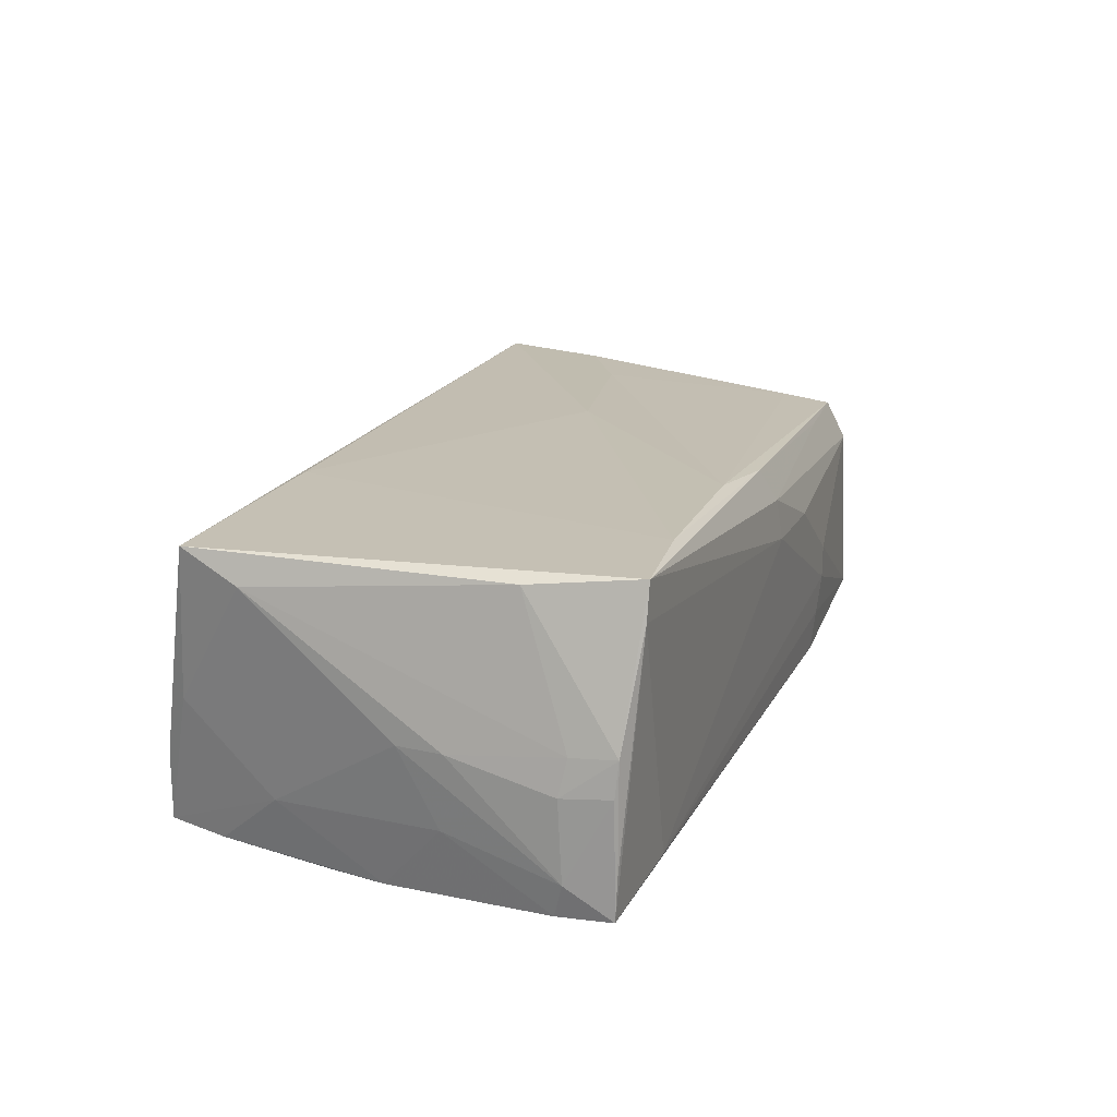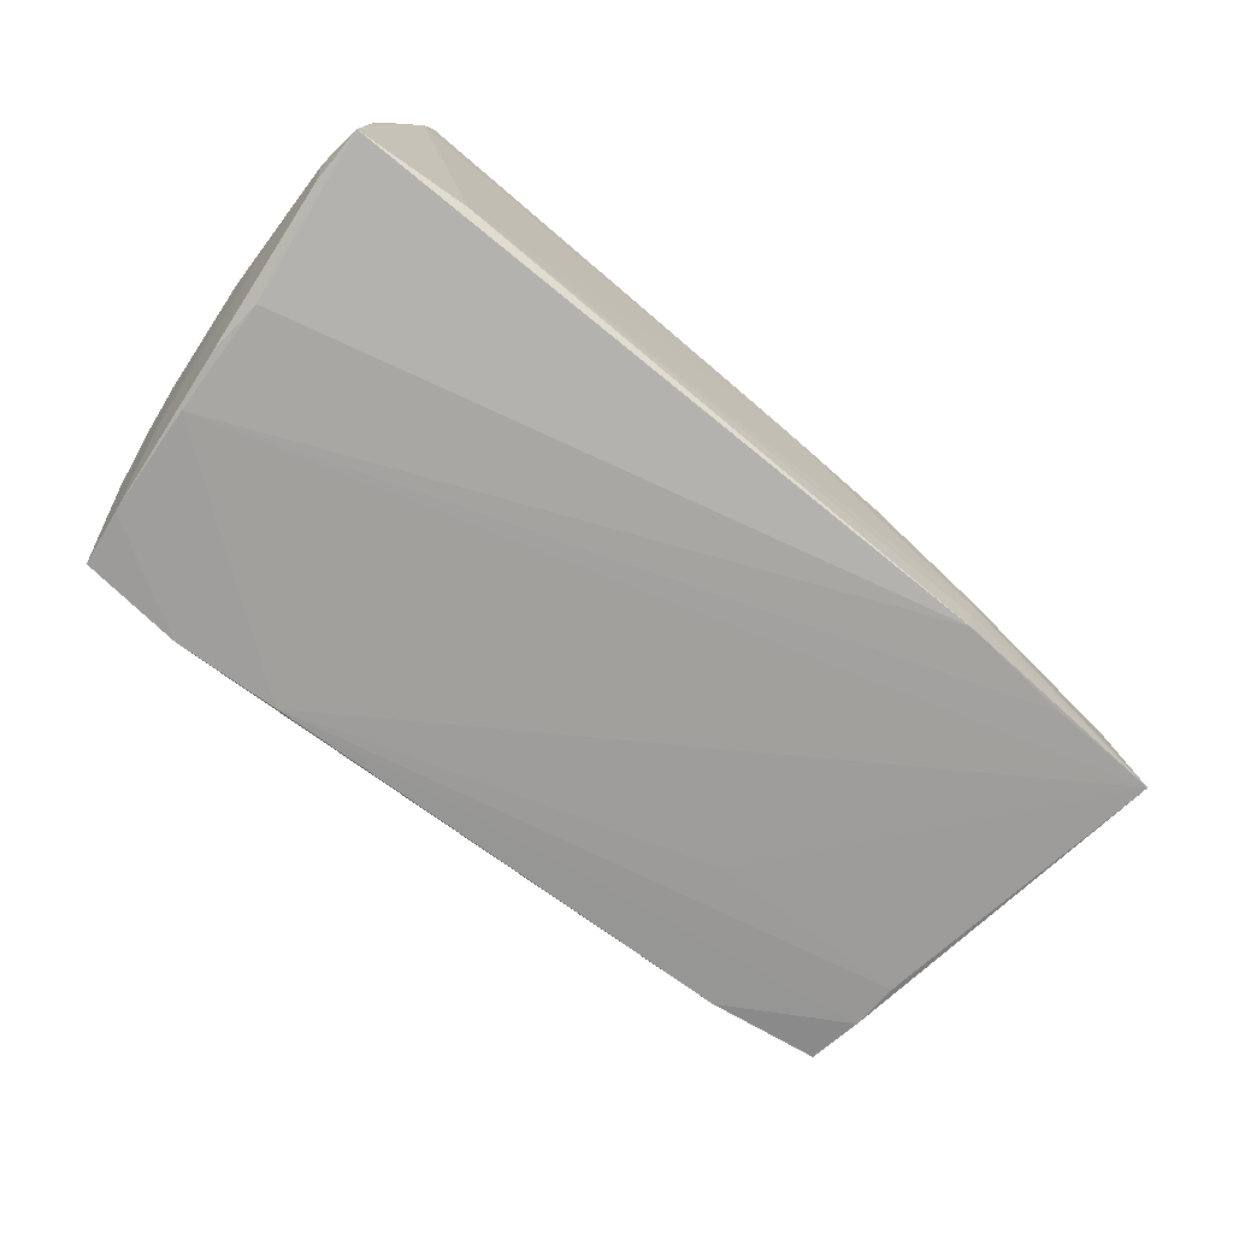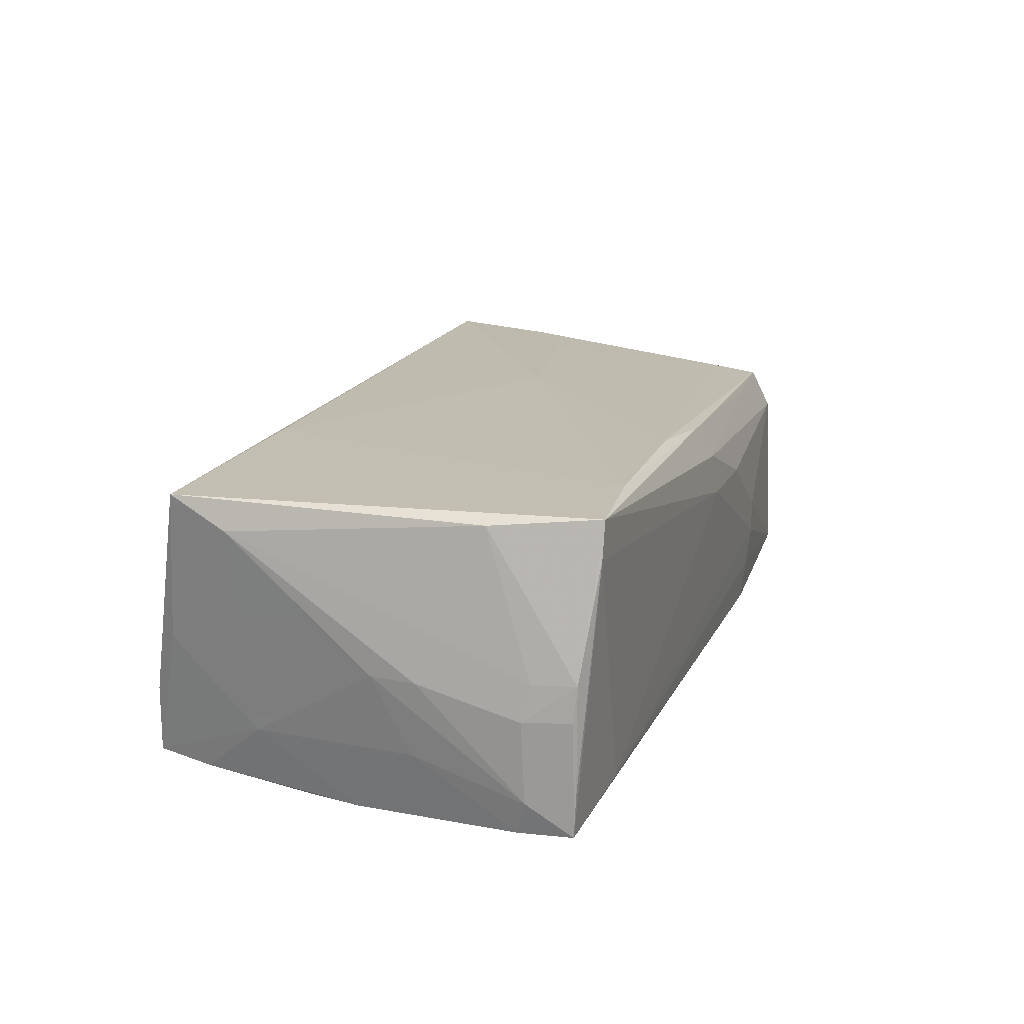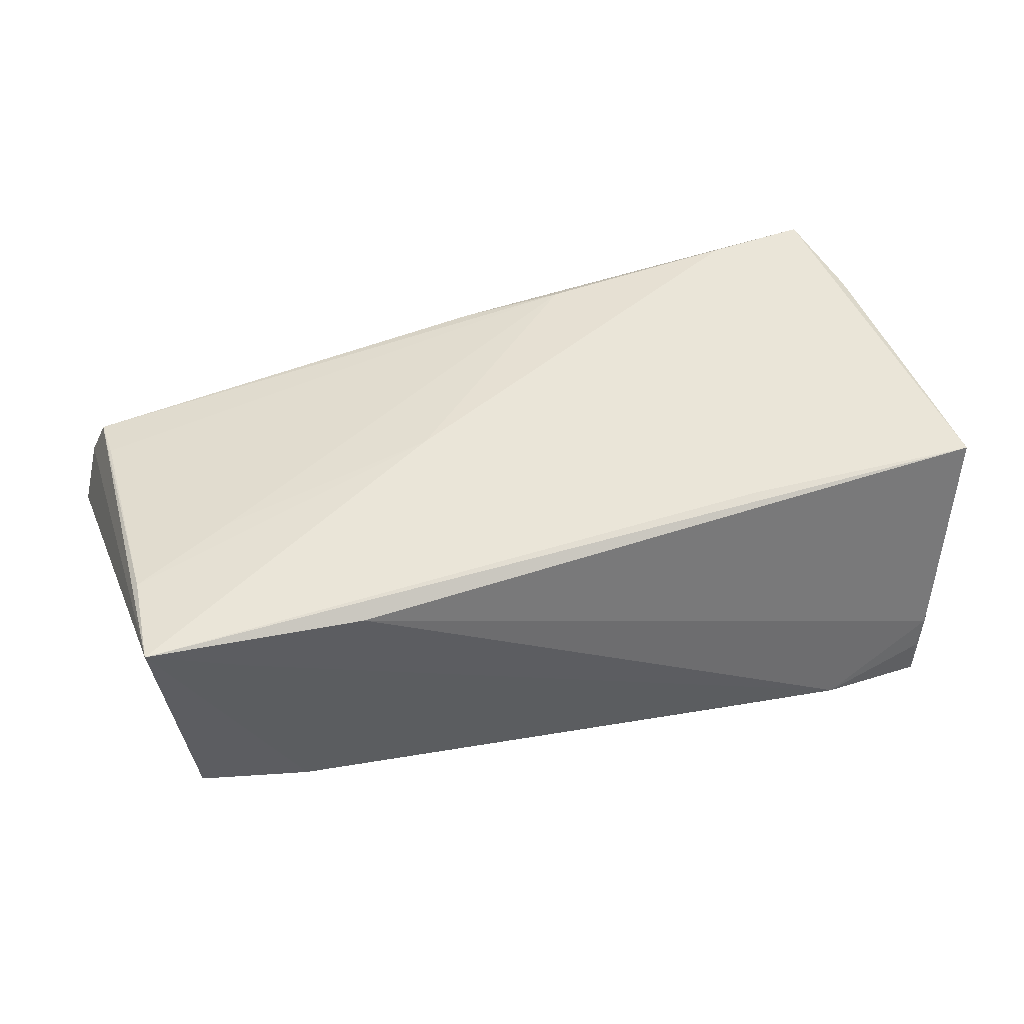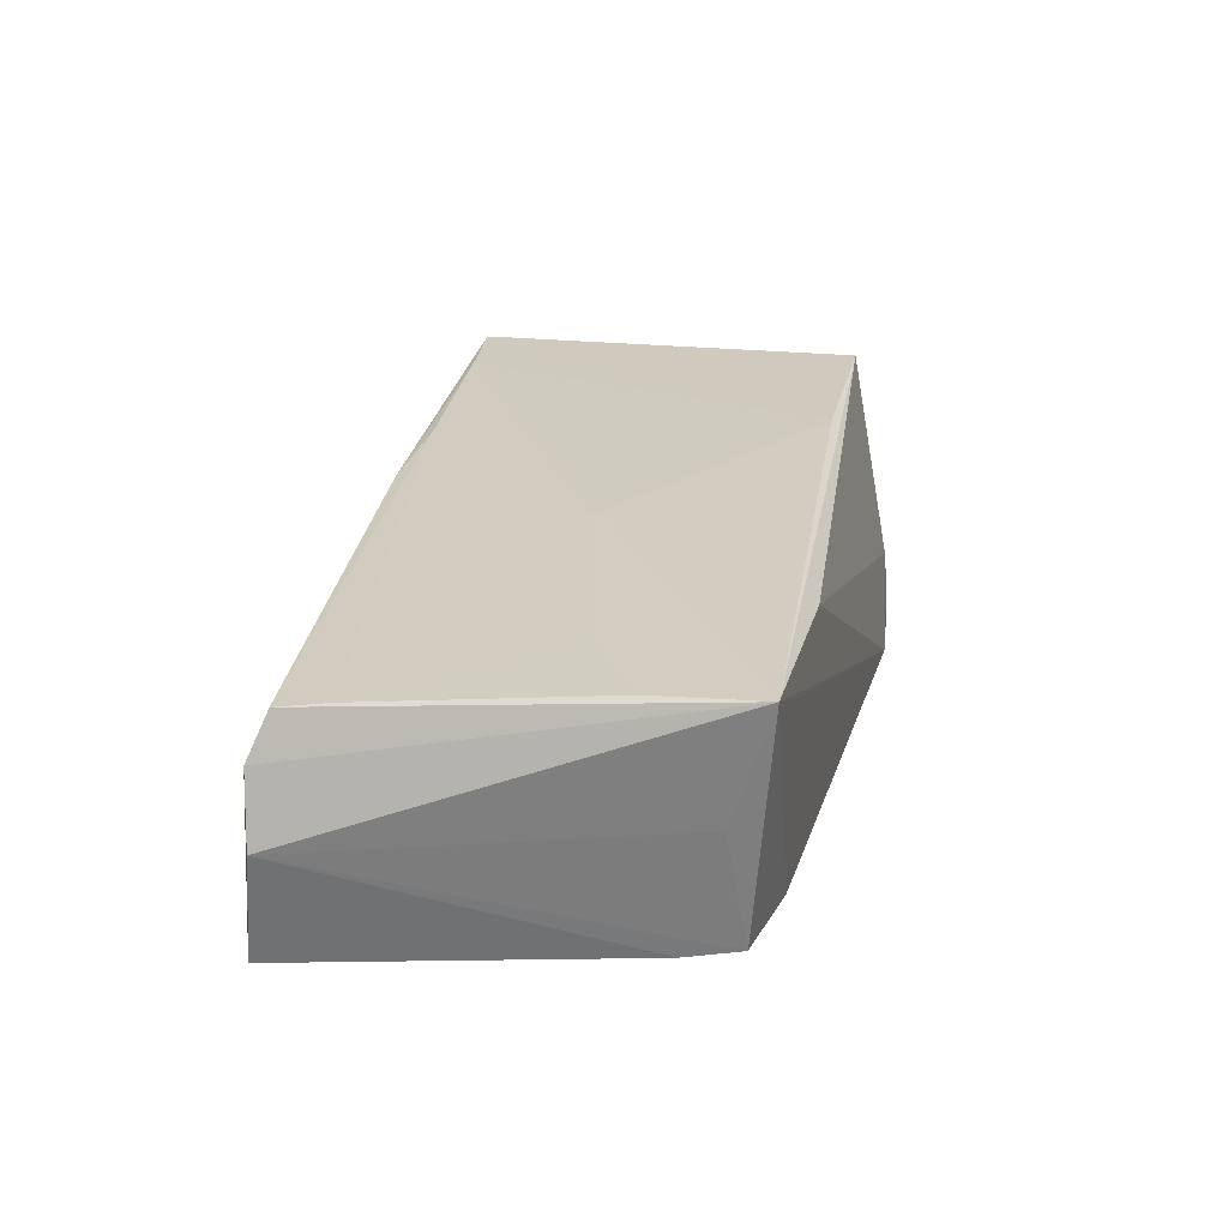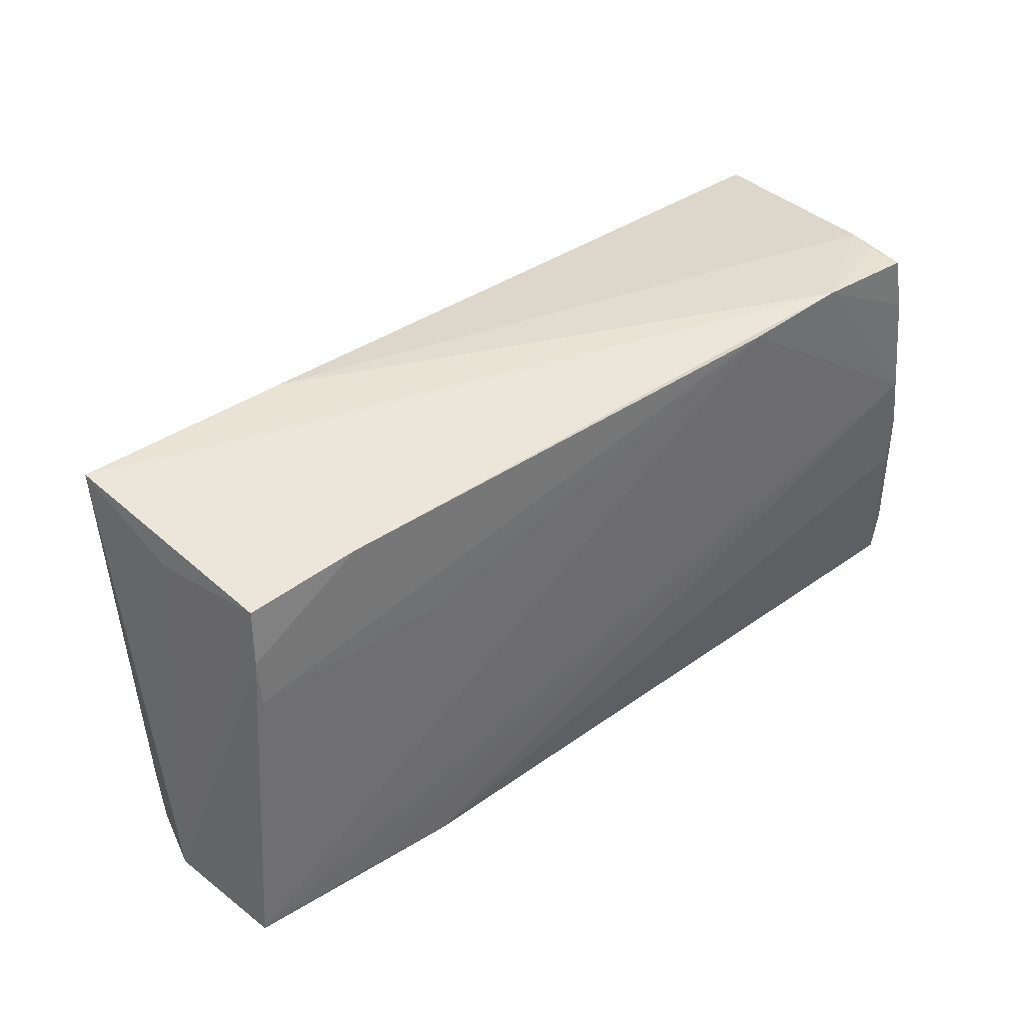
<metadata>
{"format":"obj","ext":"obj","renderer":"f3d","projection":"perspective","resolution":1024,"background":"white","views":[{"elev":20.1,"azim":-69.6,"up":"+Z"},{"elev":-74.4,"azim":-39.1,"up":"+Z"},{"elev":19.0,"azim":-70.6,"up":"+Z"},{"elev":44.1,"azim":165.0,"up":"+Z"},{"elev":21.4,"azim":102.0,"up":"+Z"},{"elev":42.9,"azim":141.3,"up":"+Y"}]}
</metadata>
<code>
v 0.05266 0.01776 -0.01459
v -0.04721 0.02833 -0.01178
v -0.04834 -0.02754 0.01572
v 0.006037 -0.02754 0.006488
v 0.0305 -0.02618 -0.01781
v -0.05235 -0.02575 -0.001963
v -0.02176 0.02868 -0.01636
v -0.05339 -0.002283 0.0006309
v 0.04422 -0.02502 -0.01764
v 0.03249 -0.02691 -0.007848
v -0.03872 -0.02681 -0.01462
v -0.05241 -0.02598 -0.01585
v 0.003188 -0.02511 0.01599
v 0.0527 0.01191 -0.01519
v 0.04279 -0.02258 0.01088
v -0.0231 0.02265 0.01828
v -0.05247 -0.02083 0.001943
v -0.04737 -0.02752 0.02006
v 0.05541 0.01444 0.01413
v 0.01953 -0.02713 0.005435
v -0.05353 -0.0077 0.0005769
v 0.06061 -0.02282 -0.00377
v 0.05591 0.02735 0.01483
v -0.0501 -0.0149 0.01879
v -0.0347 -0.02601 0.01973
v 0.03278 -0.02684 -0.003601
v 0.05597 -0.01506 0.01092
v -0.04907 0.008159 -0.01781
v -0.03479 0.0295 -0.01634
v 0.05647 -0.02125 0.01008
v 0.05773 -0.02464 -0.01743
v 0.05837 -0.02345 0.00461
v -0.05025 0.001043 -0.01768
v 0.02936 0.02772 0.01421
v -0.05316 -0.01998 -0.002423
v 0.03839 0.02641 -0.0142
v -0.05213 0.02235 0.01888
v 0.03102 -0.02665 -0.01264
v 0.04284 0.007459 0.01499
v 0.02812 0.01251 -0.01593
v -0.05321 -0.02049 -0.01221
v 0.05453 0.02253 0.0006167
v -0.05033 0.01368 -0.009848
v 0.05187 0.02451 -0.01347
v -0.05223 -0.02616 -0.01057
v -0.04814 0.02786 -0.007536
v -0.009762 -0.02422 0.01788
v -0.05003 0.02444 0.0003818
v 0.005606 -0.02684 0.01159
v -0.05244 -0.01933 -0.01638
v -0.04722 0.02851 -0.01616
v -0.0528 0.01543 0.01546
v -0.05261 -0.006779 -0.00875
v -0.04816 0.02156 -0.01686
v 0.04395 0.02761 0.0101
v -0.04966 -0.005675 -0.01781
v -0.05187 -0.02605 0.002226
v 0.0155 0.001343 0.01745
f 23 37 16
f 42 23 22
f 22 44 42
f 42 44 23
f 23 44 36
f 34 37 23
f 34 23 29
f 29 23 55
f 55 36 29
f 23 36 55
f 19 30 23
f 35 17 21
f 35 57 17
f 17 57 24
f 22 23 32
f 23 30 32
f 30 47 13
f 13 47 25
f 41 35 21
f 8 41 21
f 51 2 29
f 29 54 51
f 51 54 43
f 43 54 33
f 29 36 7
f 58 19 23
f 25 47 58
f 58 16 25
f 23 16 58
f 27 47 30
f 30 19 27
f 57 35 6
f 6 41 12
f 35 41 6
f 12 3 45
f 45 3 57
f 45 6 12
f 57 6 45
f 18 13 25
f 25 16 18
f 18 16 37
f 37 24 18
f 57 3 18
f 18 24 57
f 52 24 37
f 52 8 21
f 21 17 52
f 17 24 52
f 43 8 52
f 15 32 30
f 30 13 15
f 53 8 43
f 41 8 53
f 43 33 53
f 2 51 46
f 37 34 46
f 29 2 46
f 46 34 29
f 48 51 43
f 48 52 37
f 43 52 48
f 37 46 48
f 48 46 51
f 11 3 12
f 38 10 11
f 28 33 54
f 28 54 29
f 29 7 28
f 1 36 44
f 1 44 22
f 1 7 36
f 47 27 39
f 39 27 19
f 39 58 47
f 19 58 39
f 13 18 49
f 32 15 49
f 49 15 13
f 26 32 20
f 32 49 20
f 41 53 50
f 50 53 33
f 12 41 50
f 3 11 4
f 4 11 10
f 4 18 3
f 4 10 26
f 26 20 4
f 4 49 18
f 4 20 49
f 7 40 31
f 31 28 7
f 31 1 22
f 31 10 38
f 22 32 31
f 26 10 31
f 31 32 26
f 5 11 12
f 38 11 5
f 5 31 38
f 14 31 40
f 1 31 14
f 14 40 7
f 7 1 14
f 33 28 56
f 28 5 56
f 56 50 33
f 12 50 56
f 56 5 12
f 28 31 9
f 9 5 28
f 31 5 9

</code>
